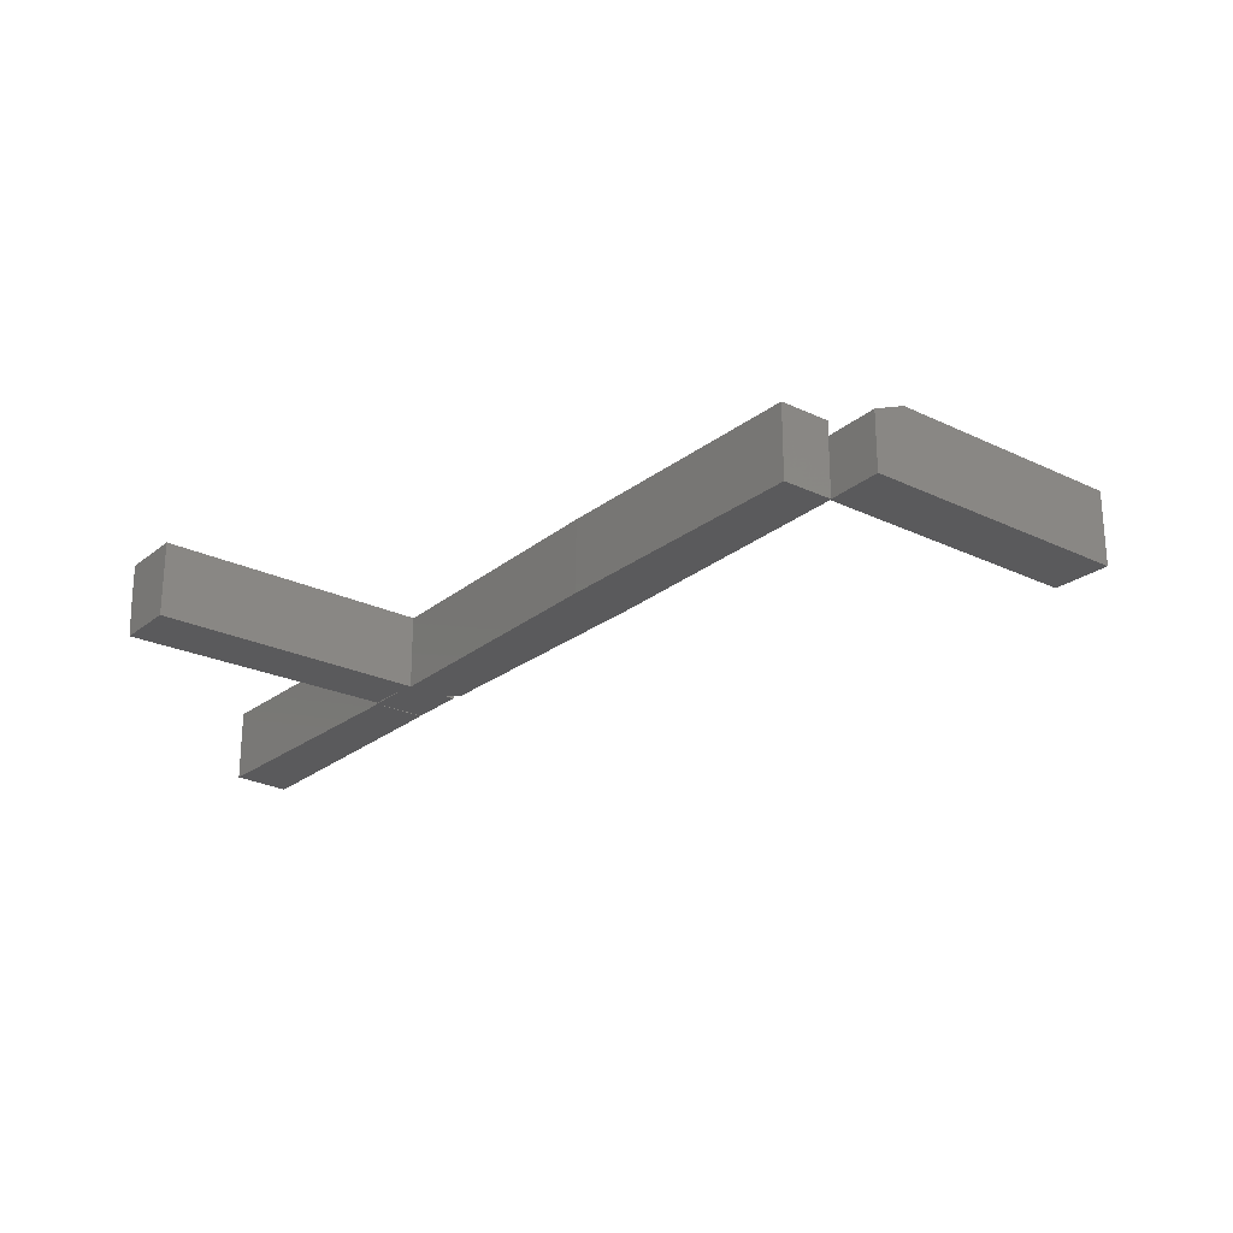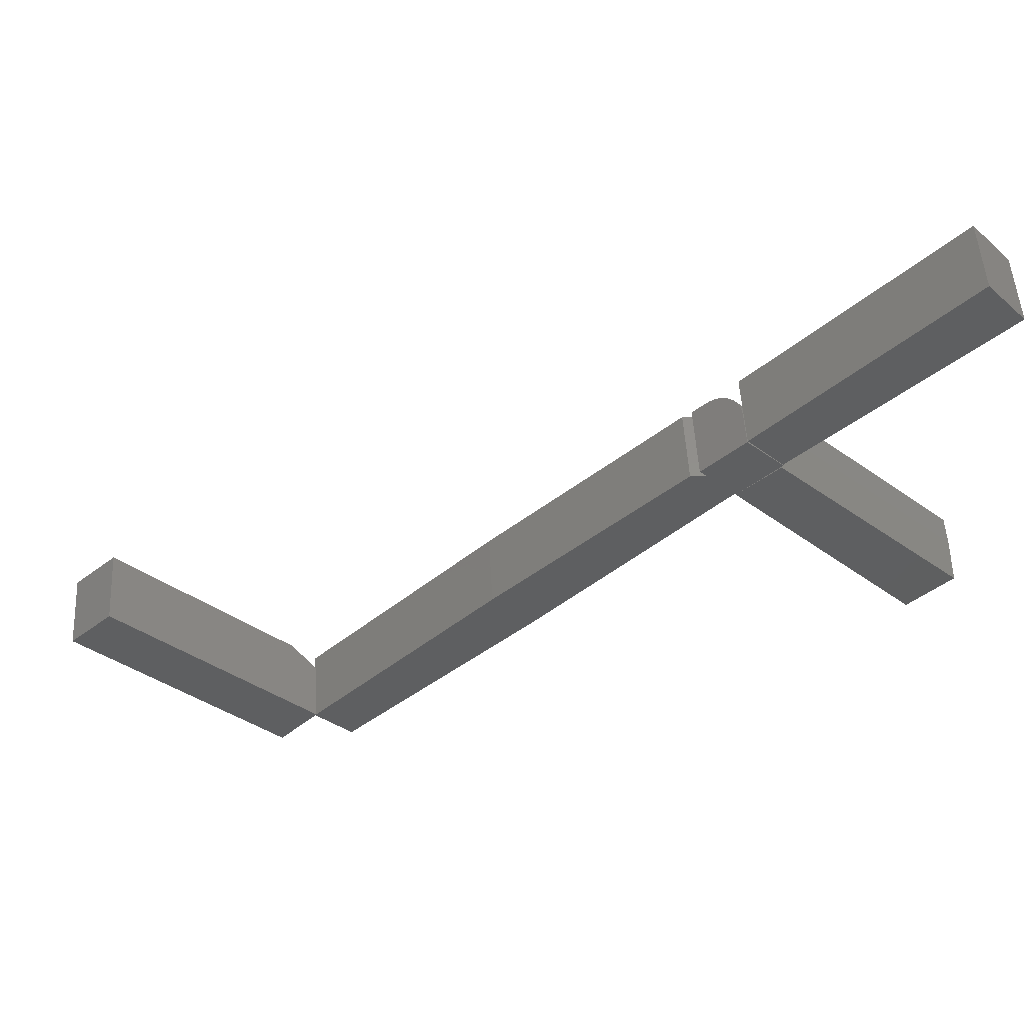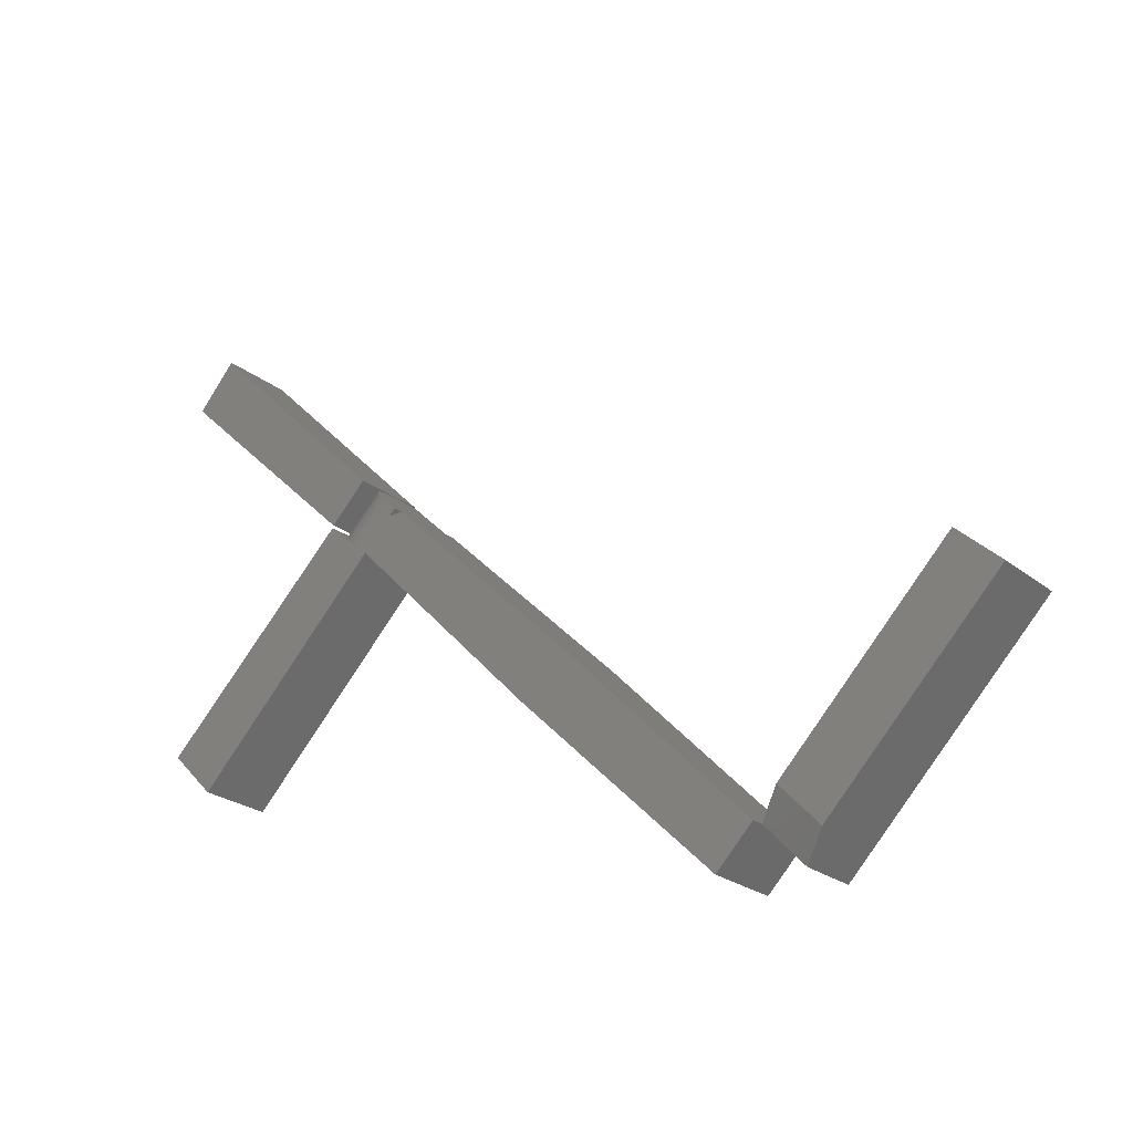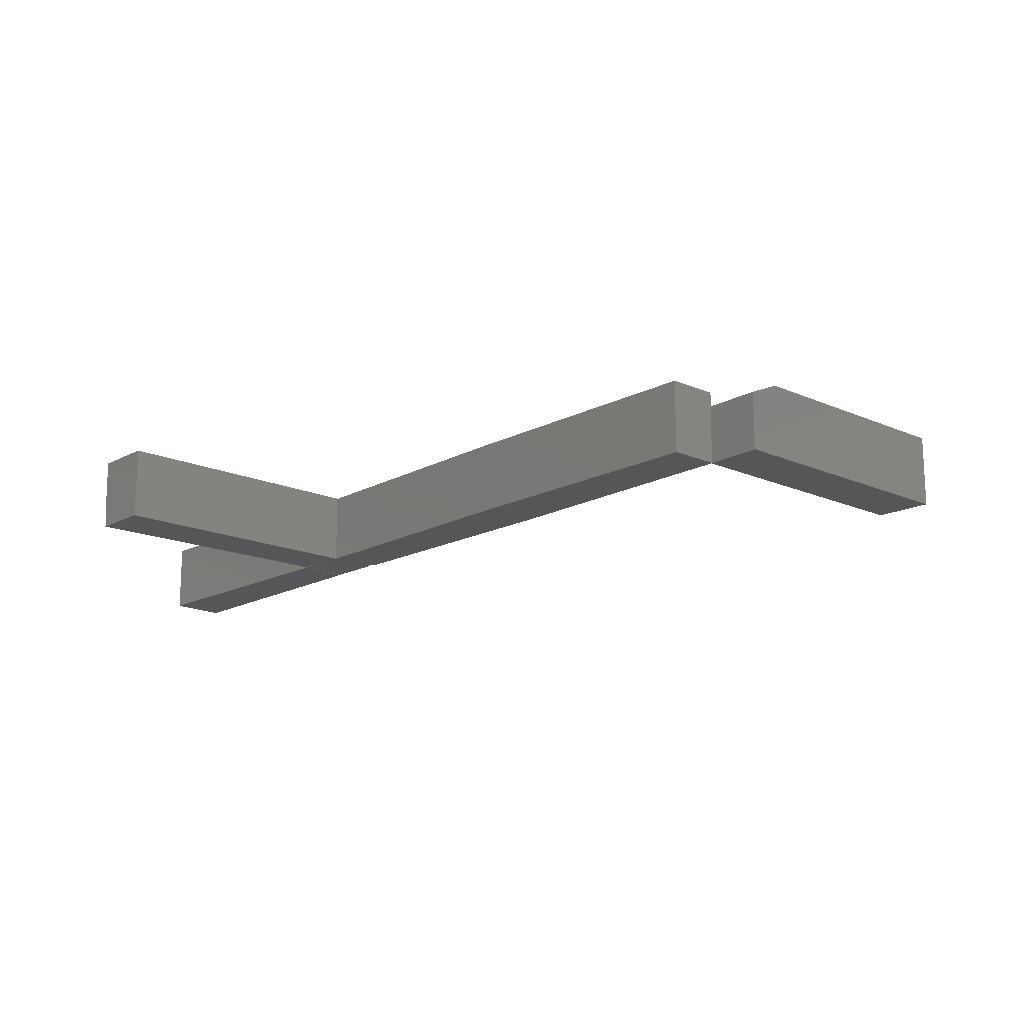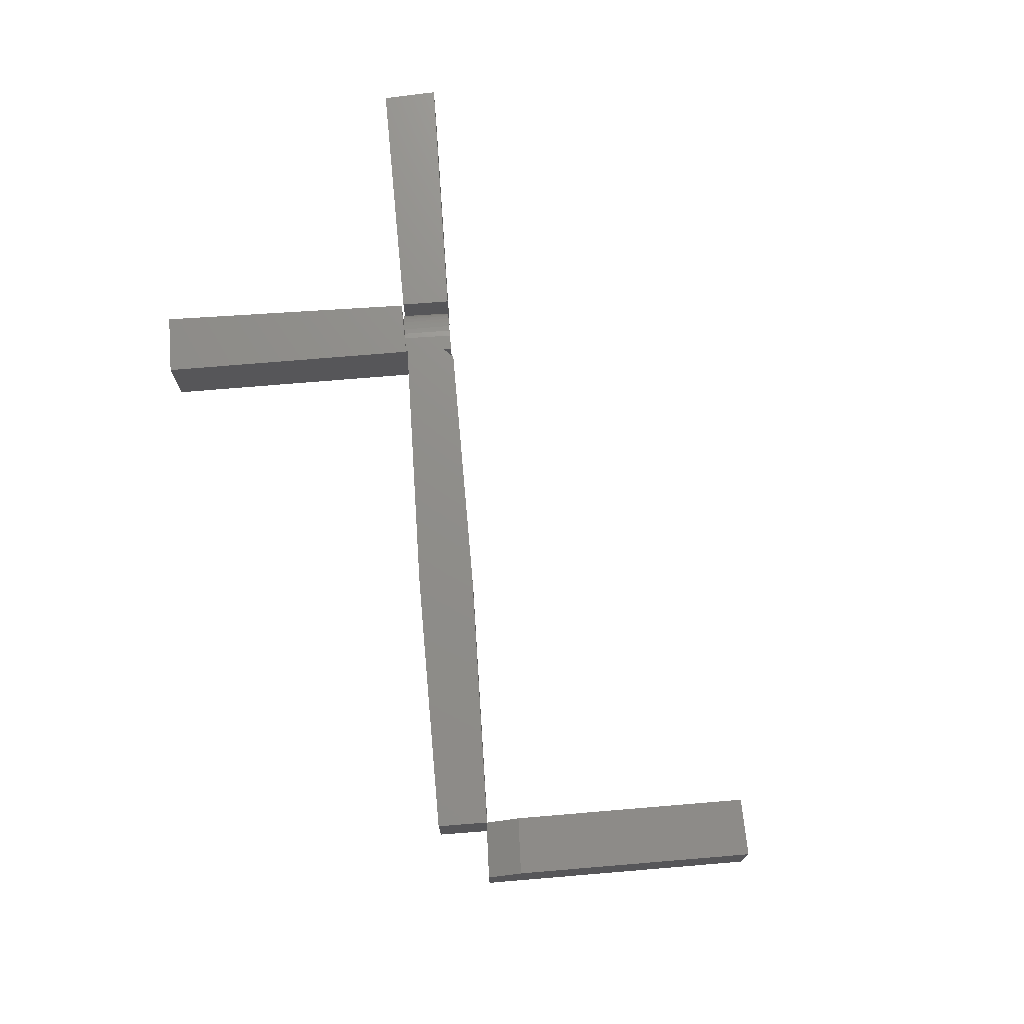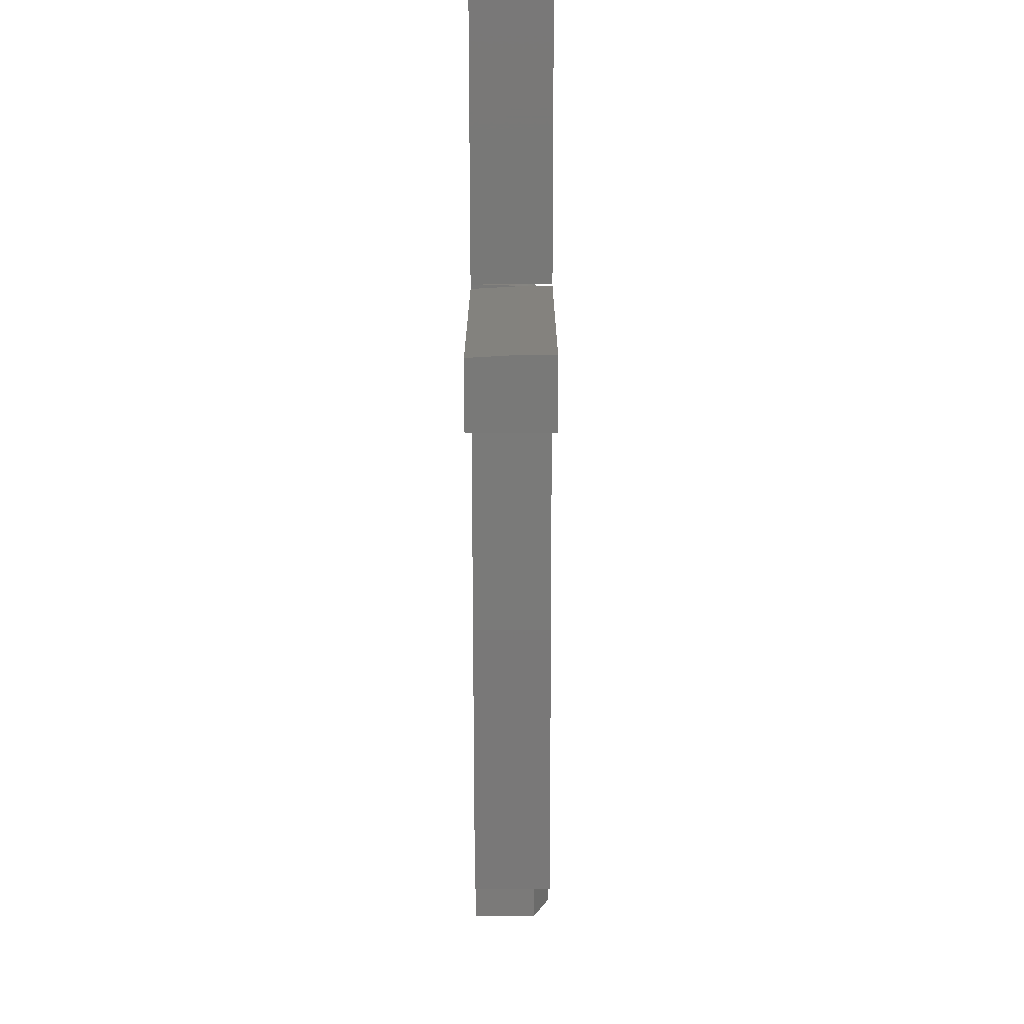
<metadata>
{"format":"stl","ext":"stl","renderer":"f3d","projection":"perspective","resolution":1024,"background":"white","views":[{"elev":-24.4,"azim":-173.0,"up":"+Y"},{"elev":51.7,"azim":-3.1,"up":"+Z"},{"elev":-24.5,"azim":-141.9,"up":"+Z"},{"elev":-16.2,"azim":-177.1,"up":"+Y"},{"elev":73.4,"azim":-139.4,"up":"+Y"},{"elev":-27.0,"azim":90.1,"up":"+Z"}]}
</metadata>
<code>
# stl→obj: 75 verts, 142 faces
v -0.1172 -0.2344 0
v 0.01439 -0.2344 0.1289
v 0.01439 -0.1328 0.1289
v 0.01321 -0.112 0.1278
v 0.009714 -0.09163 0.1244
v 0.003964 -0.07229 0.1187
v -0.003884 -0.05445 0.111
v -0.01364 -0.03857 0.1015
v -0.02506 -0.02502 0.09029
v -0.03778 -0.01422 0.07782
v -0.05154 -0.00633 0.06433
v -0.06584 -0.001594 0.05032
v -0.08049 2.037e-18 0.03597
v -0.1172 0 0
v 0.1328 -0.1328 0.01316
v 0.1328 -0.2344 0.01316
v 0.03793 8.611e-18 -0.07982
v 0.05129 -0.001329 -0.06673
v 0.001234 6.574e-18 -0.1158
v 0.001234 -0.2344 -0.1158
v 0.06444 -0.005293 -0.05385
v 0.077 -0.01178 -0.04154
v 0.08991 -0.02171 -0.02889
v 0.1016 -0.0343 -0.01746
v 0.1118 -0.04954 -0.007393
v 0.1203 -0.06684 0.000875
v 0.1267 -0.08579 0.007132
v 0.1308 -0.1059 0.01123
v 0.1323 -0.1193 0.01267
v -0.09773 1.08e-18 -0.01946
v -1.234 -6.202e-17 -1.344
v -1.281 -6.462e-17 -1.297
v -0.6094 -2.732e-17 -0.7344
v -0.002665 6.357e-18 -0.1121
v -0.1452 -1.553e-18 -0.01946
v -0.7422 -3.469e-17 -0.6016
v -1.352 -6.852e-17 -1.227
v -1.348 -0.2344 -1.223
v -0.6094 -0.2344 -0.7344
v -0.7422 -0.2344 -0.6016
v -1.35 -0.2344 -1.228
v -1.281 -0.2344 -1.297
v -1.234 -0.2344 -1.344
v -0.002665 -0.2344 -0.1121
v -0.09773 -0.2344 -0.01946
v -0.1452 -0.2344 -0.01946
v -2.097 -0.2344 -0.7292
v -1.474 -0.2344 -1.359
v -1.961 -0.2344 -0.6016
v -1.35 -0.04688 -1.228
v -1.352 -0.04618 -1.227
v -1.348 -0.04622 -1.223
v 0.75 -2.629e-17 -0.5909
v 0.6079 -3.418e-17 -0.733
v -5.551e-17 3.081e-33 -0.1172
v 0.1342 7.012e-18 0.009128
v -5.551e-17 -0.2344 -0.1172
v 0.1342 -0.09375 0.009128
v 0.1285 -0.2344 0.003769
v 0.7445 -0.2344 -0.5964
v 0.6079 -0.2344 -0.733
v 0.75 -0.09375 -0.5909
v 0.01562 -0.2344 0.1328
v 0.1316 -0.2344 0.01686
v 0.6263 -0.2344 0.7512
v 0.75 -0.2344 0.6121
v 0.01562 0 0.1328
v 0.6263 7.247e-17 0.7512
v 0.1316 8.046e-19 0.01686
v 0.75 7.247e-17 0.6121
v -1.551 -3.006e-16 -1.281
v -1.424 -2.714e-16 -1.146
v -1.474 -0.04688 -1.359
v -2.097 -2.998e-16 -0.7292
v -1.961 -2.706e-16 -0.6016
f 1 2 3
f 1 3 4
f 1 4 5
f 1 5 6
f 1 6 7
f 1 7 8
f 1 8 9
f 1 9 10
f 1 10 11
f 1 11 12
f 1 12 13
f 1 13 14
f 15 3 16
f 16 3 2
f 17 18 19
f 20 19 18
f 20 18 21
f 20 21 22
f 20 22 23
f 20 23 24
f 20 24 25
f 20 25 26
f 20 26 27
f 20 27 28
f 20 28 29
f 20 29 15
f 20 15 16
f 14 13 30
f 31 32 33
f 19 34 17
f 13 17 30
f 30 17 34
f 30 34 35
f 35 34 33
f 35 33 36
f 36 33 32
f 36 32 37
f 8 7 25
f 26 25 7
f 7 6 26
f 27 26 6
f 6 5 27
f 28 27 5
f 5 4 28
f 17 13 18
f 18 13 12
f 18 12 21
f 21 12 11
f 21 11 22
f 22 11 10
f 22 10 23
f 23 10 9
f 23 9 24
f 24 9 8
f 24 8 25
f 3 15 4
f 4 15 29
f 4 29 28
f 38 39 40
f 38 41 39
f 42 39 41
f 42 43 39
f 44 20 16
f 44 16 45
f 44 45 46
f 44 46 40
f 44 40 39
f 47 48 41
f 47 41 38
f 47 38 49
f 45 16 1
f 1 16 2
f 39 43 33
f 33 43 31
f 31 43 32
f 32 43 42
f 32 42 41
f 32 41 50
f 32 50 51
f 32 51 37
f 46 35 40
f 40 35 36
f 51 52 37
f 37 52 36
f 36 52 38
f 36 38 40
f 14 30 1
f 1 30 45
f 34 19 44
f 44 19 20
f 53 54 55
f 53 55 19
f 53 19 56
f 19 55 20
f 20 55 57
f 56 19 58
f 58 19 20
f 58 20 59
f 20 60 59
f 20 57 60
f 60 57 61
f 39 33 44
f 44 33 34
f 45 30 46
f 46 30 35
f 62 53 58
f 58 53 56
f 54 53 61
f 61 53 62
f 61 62 60
f 59 60 58
f 58 60 62
f 57 55 61
f 61 55 54
f 63 64 65
f 65 64 66
f 67 68 69
f 69 68 70
f 65 68 63
f 63 68 67
f 70 68 66
f 66 68 65
f 64 69 66
f 66 69 70
f 67 69 63
f 63 69 64
f 71 72 52
f 71 52 51
f 71 51 50
f 71 50 73
f 74 75 71
f 71 75 72
f 73 48 71
f 71 48 47
f 71 47 74
f 50 41 73
f 73 41 48
f 52 72 38
f 38 72 75
f 38 75 49
f 74 47 75
f 75 47 49

</code>
